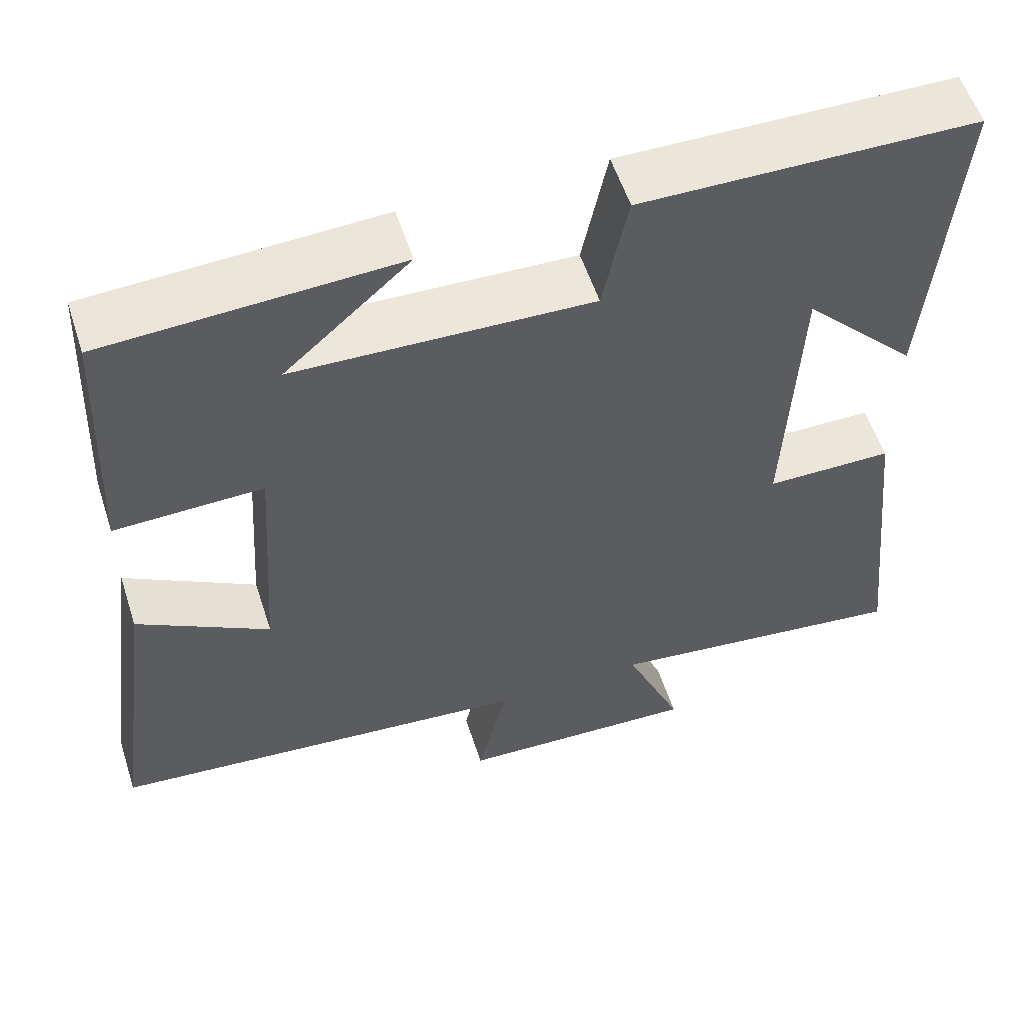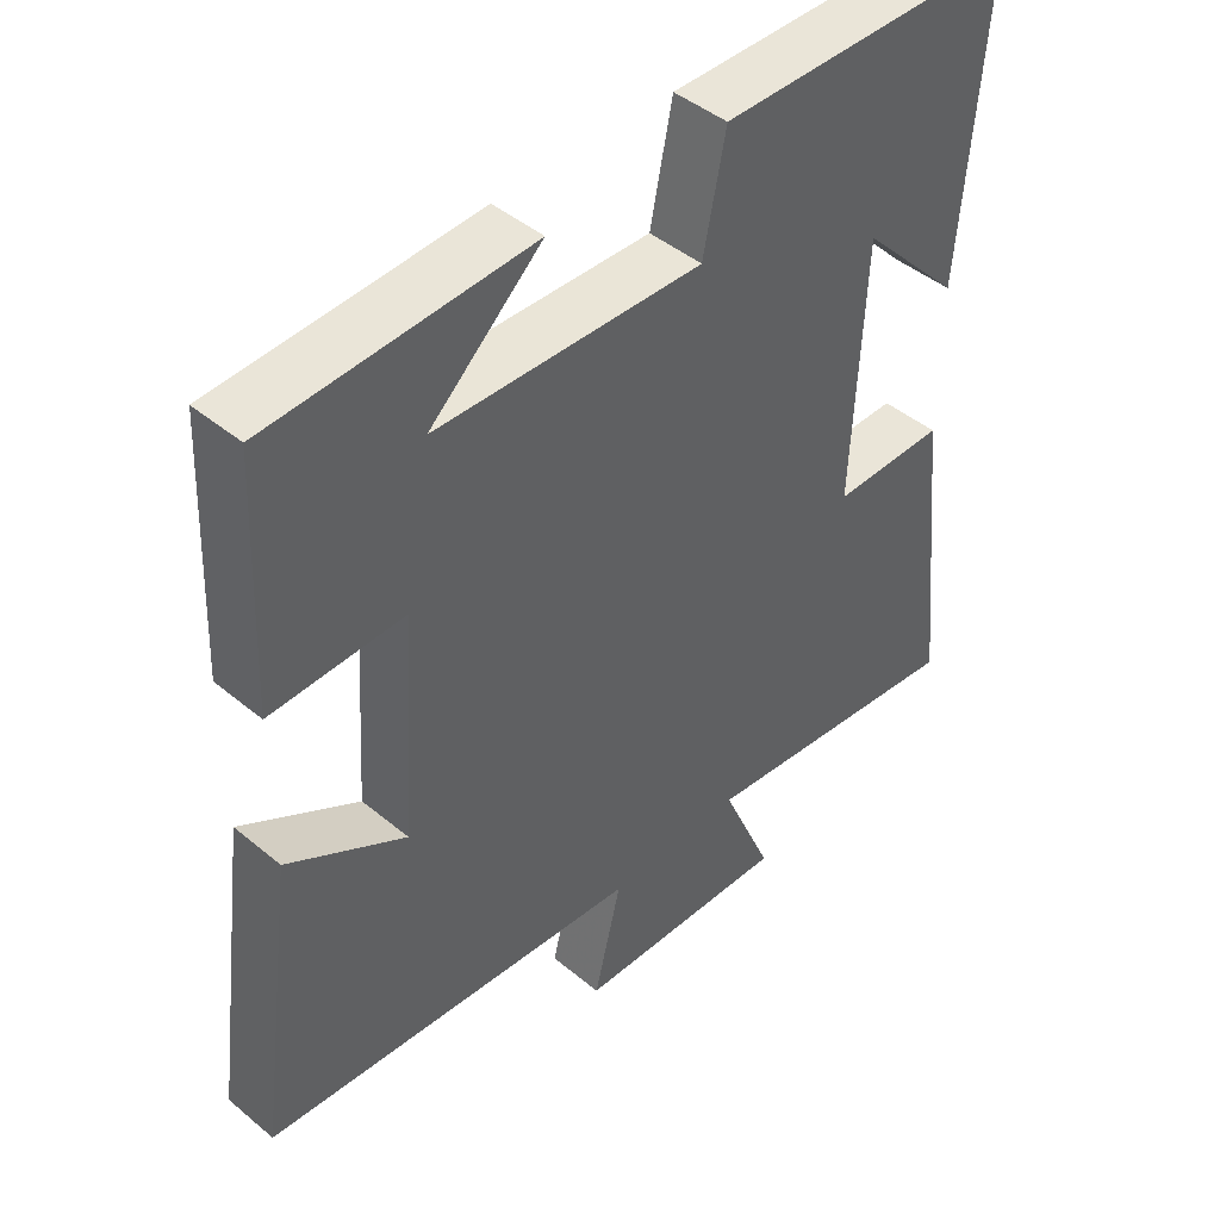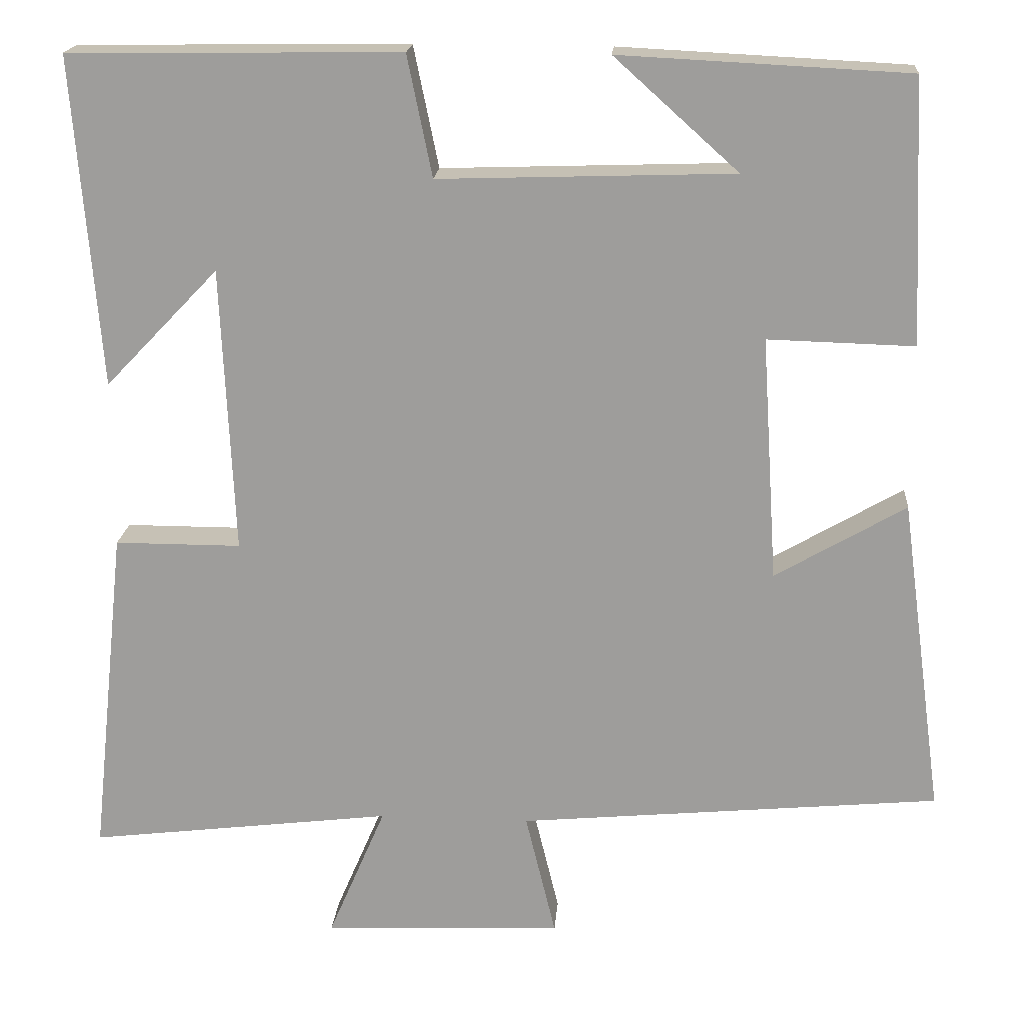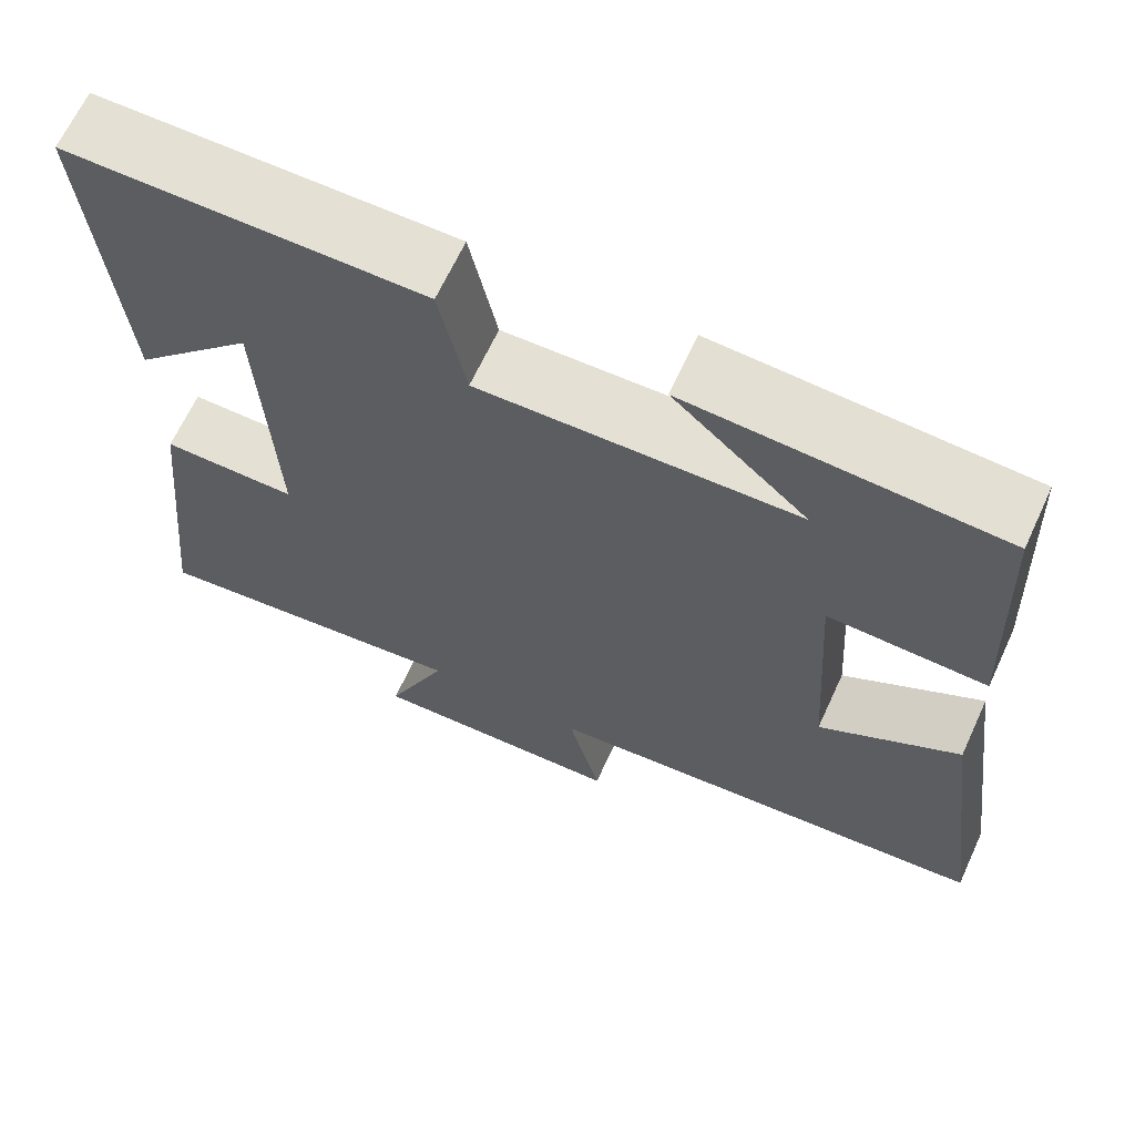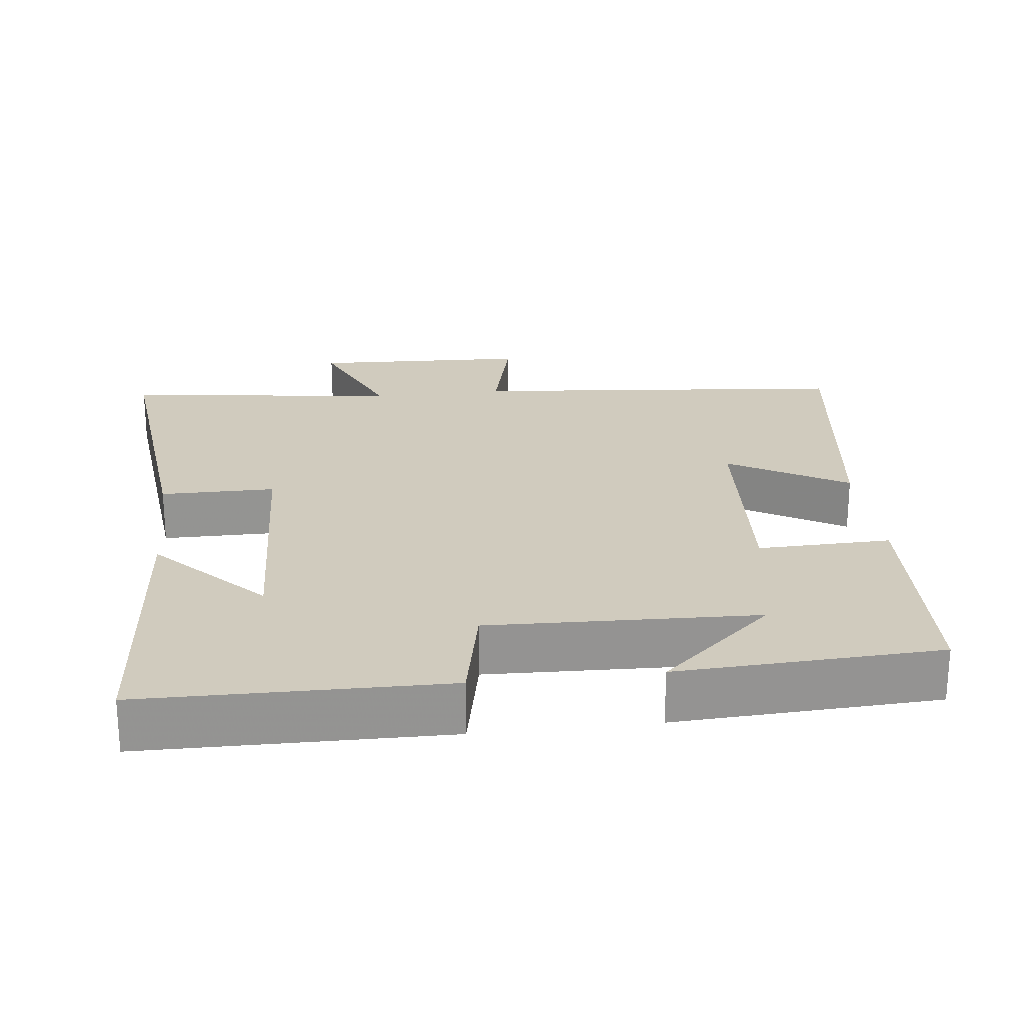
<metadata>
{"format":"obj","ext":"obj","renderer":"f3d","projection":"perspective","resolution":1024,"background":"white","views":[{"elev":56.1,"azim":162.1,"up":"+Z"},{"elev":44.8,"azim":133.9,"up":"+Z"},{"elev":18.7,"azim":4.5,"up":"+Z"},{"elev":66.0,"azim":24.8,"up":"+Z"},{"elev":23.5,"azim":-6.6,"up":"+Y"}]}
</metadata>
<code>
v 0.485 0.07 0.482
v 0.5 0.07 0.153
v 0.317 0.07 0.158
v 0.337 0.07 -0.148
v 0.5 0.07 -0.053
v 0.554 0.07 -0.451
v 0.026 0.07 -0.5
v 0.064 0.07 -0.656
v -0.236 0.07 -0.668
v -0.164 0.07 -0.5
v -0.545 0.07 -0.546
v -0.5 0.07 -0.127
v -0.342 0.07 -0.127
v -0.358 0.07 0.231
v -0.5 0.07 0.083
v -0.533 0.07 0.495
v -0.119 0.07 0.5
v -0.088 0.07 0.349
v 0.28 0.07 0.361
v 0.125 0.07 0.5
v 0.485 0 0.482
v 0.5 0 0.153
v 0.317 0 0.158
v 0.337 0 -0.148
v 0.5 0 -0.053
v 0.554 0 -0.451
v 0.026 0 -0.5
v 0.064 0 -0.656
v -0.236 0 -0.668
v -0.164 0 -0.5
v -0.545 0 -0.546
v -0.5 0 -0.127
v -0.342 0 -0.127
v -0.358 0 0.231
v -0.5 0 0.083
v -0.533 0 0.495
v -0.119 0 0.5
v -0.088 0 0.349
v 0.28 0 0.361
v 0.125 0 0.5
f 19 20 1
f 16 17 18
f 14 15 16
f 14 16 18
f 13 14 18 19
f 10 11 12 13
f 7 8 9 10
f 6 7 10
f 5 6 10
f 4 5 10
f 10 13 19
f 4 10 19
f 3 4 19
f 1 2 3 19
f 21 40 39
f 38 37 36
f 36 35 34
f 38 36 34
f 39 38 34 33
f 33 32 31 30
f 30 29 28 27
f 30 27 26
f 30 26 25
f 30 25 24
f 39 33 30
f 39 30 24
f 39 24 23
f 39 23 22 21
f 1 21 22 2
f 2 22 23 3
f 3 23 24 4
f 4 24 25 5
f 5 25 26 6
f 6 26 27 7
f 7 27 28 8
f 8 28 29 9
f 9 29 30 10
f 10 30 31 11
f 11 31 32 12
f 12 32 33 13
f 13 33 34 14
f 14 34 35 15
f 15 35 36 16
f 16 36 37 17
f 17 37 38 18
f 18 38 39 19
f 19 39 40 20
f 20 40 21 1

</code>
